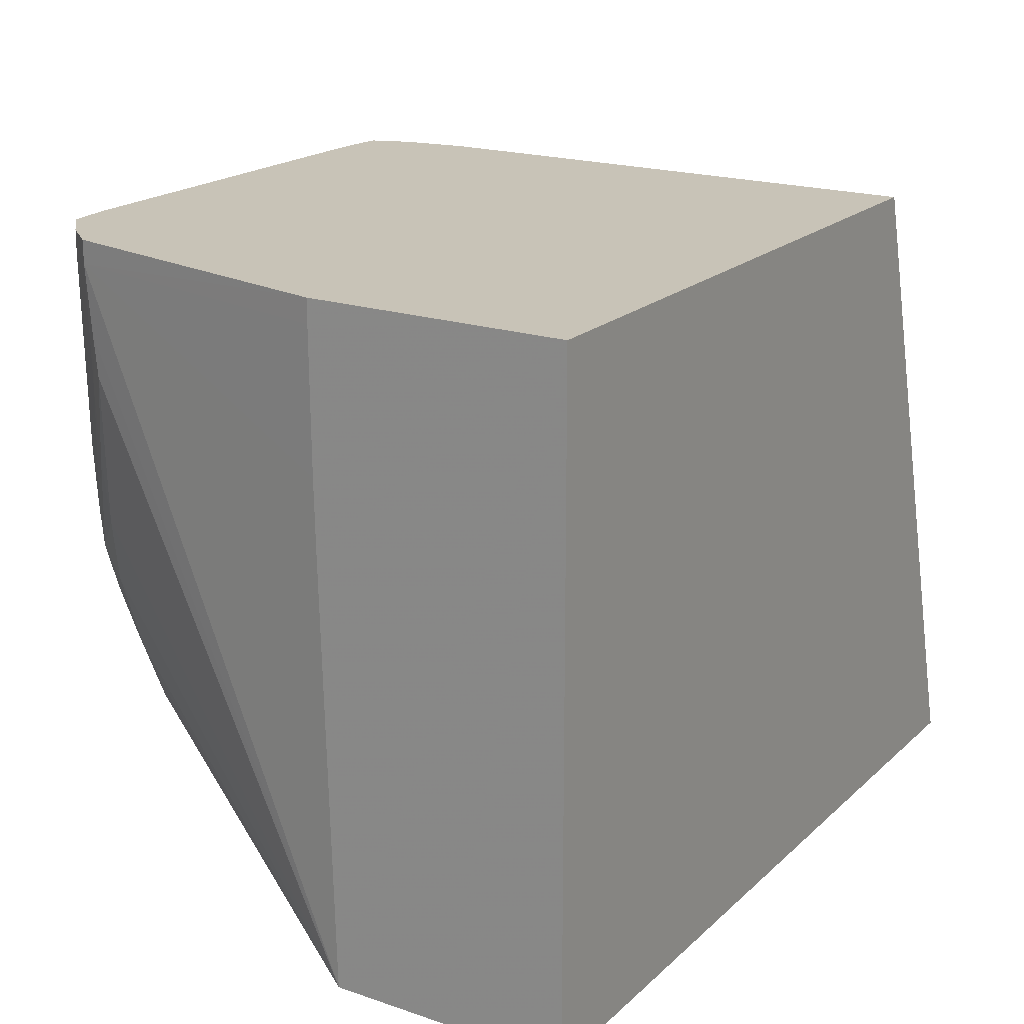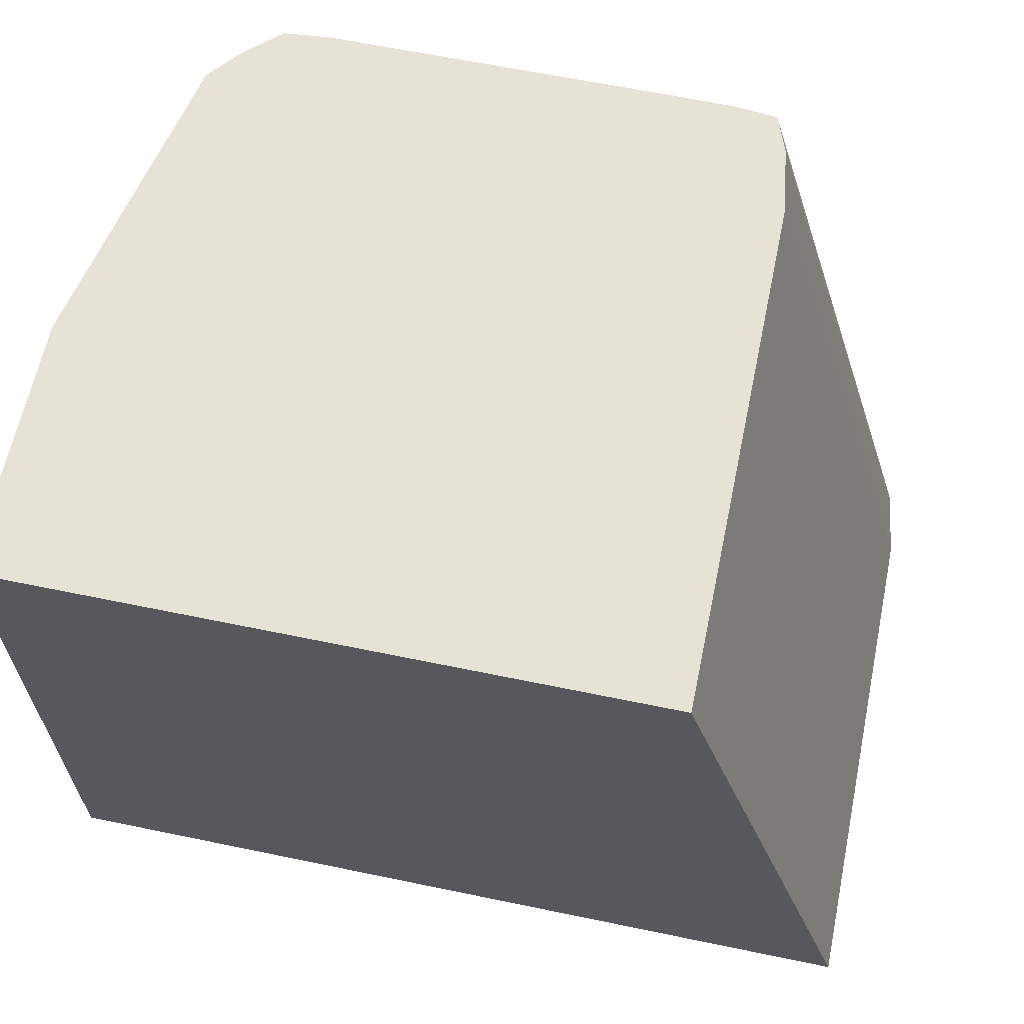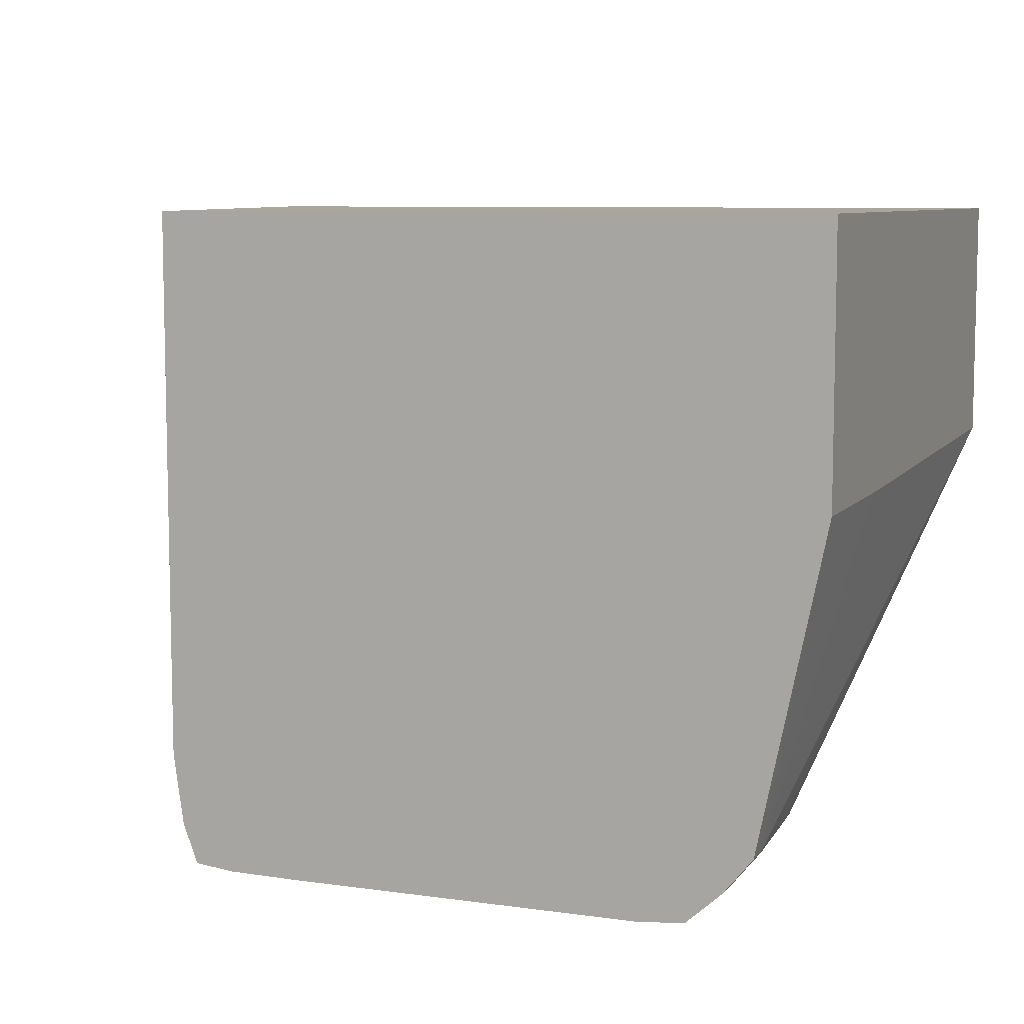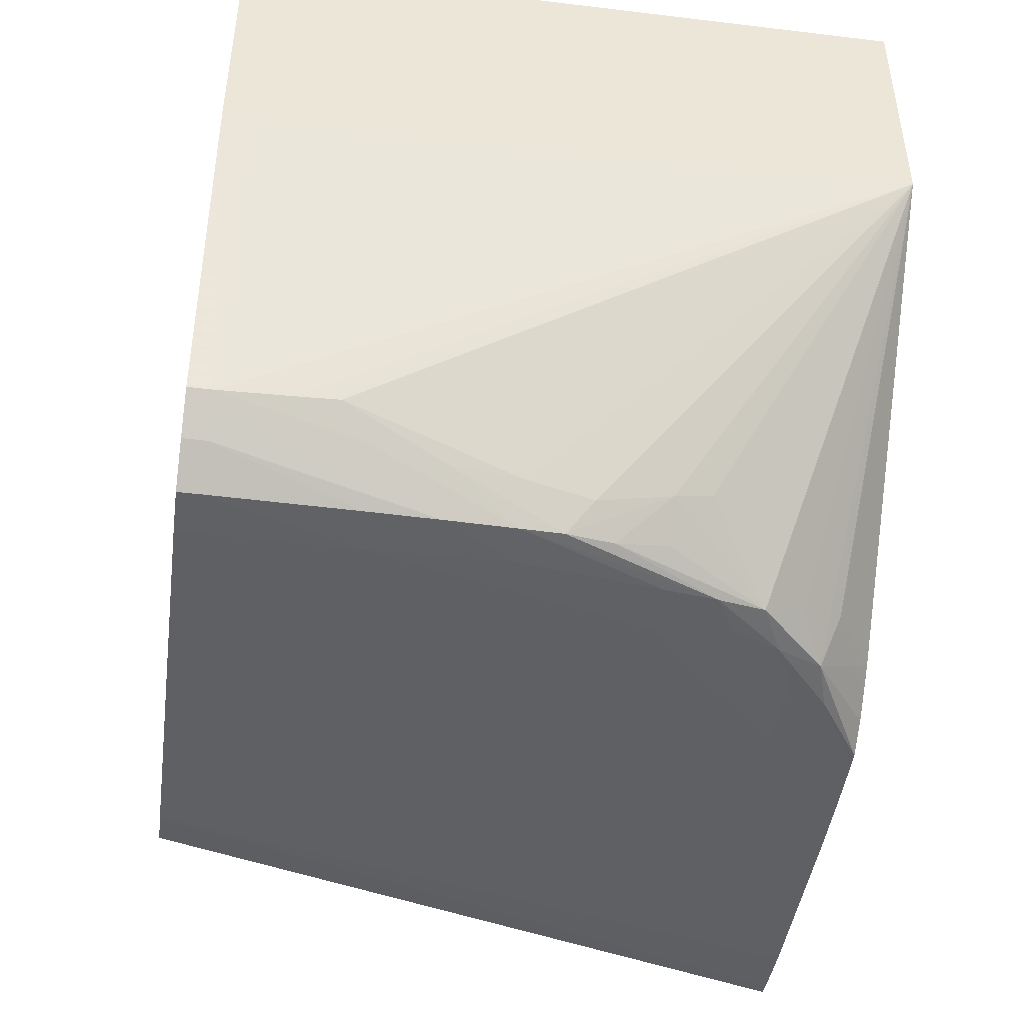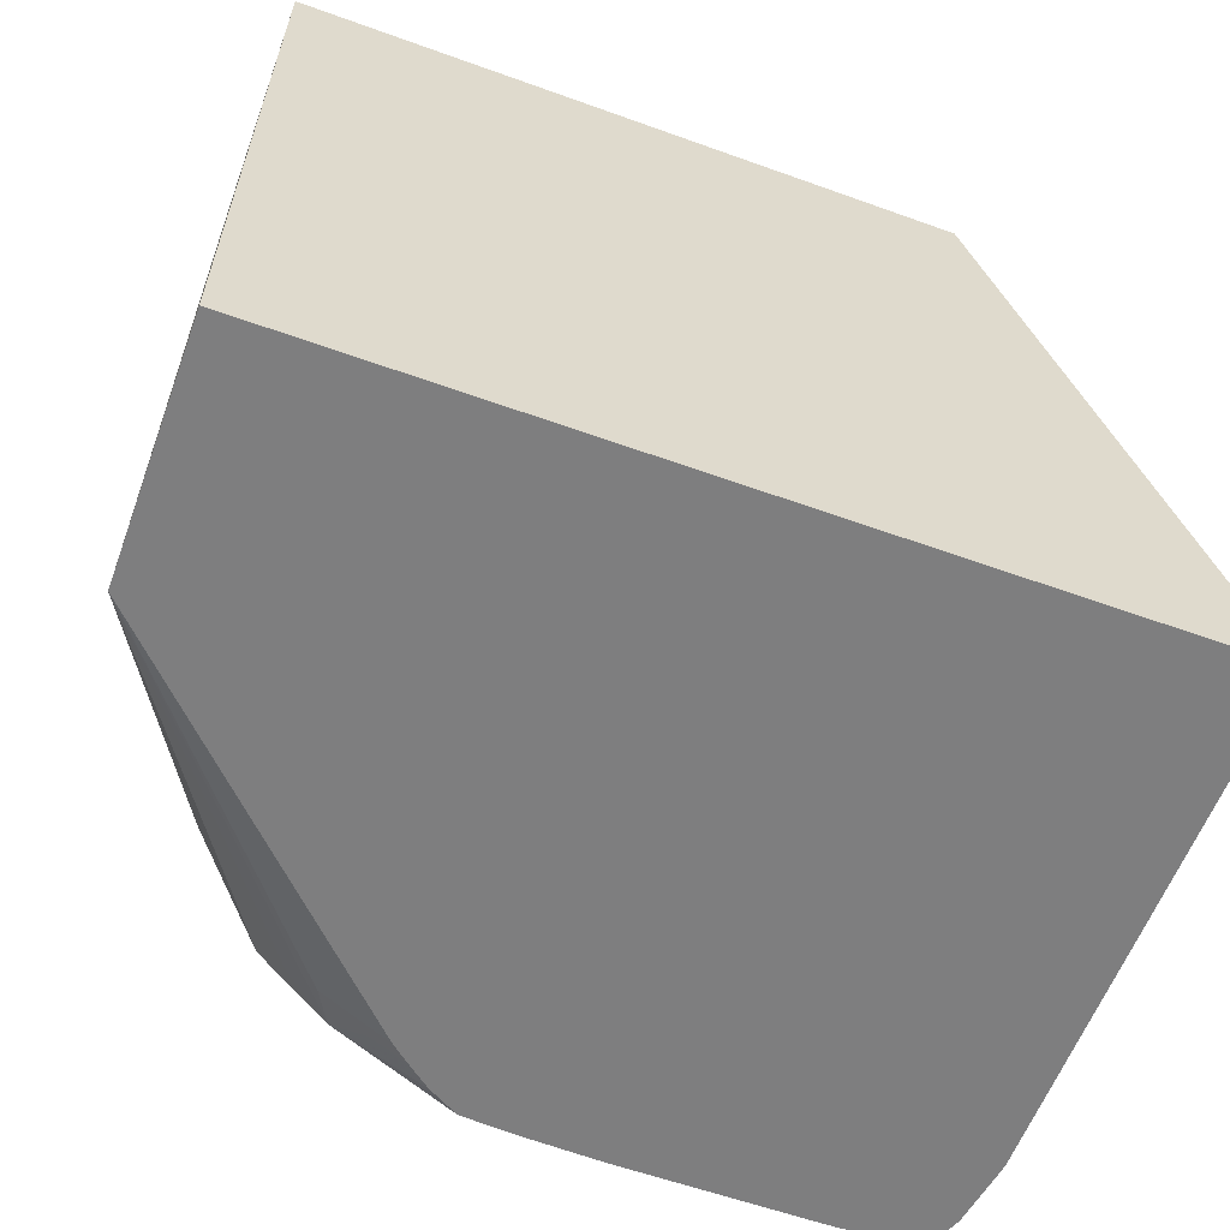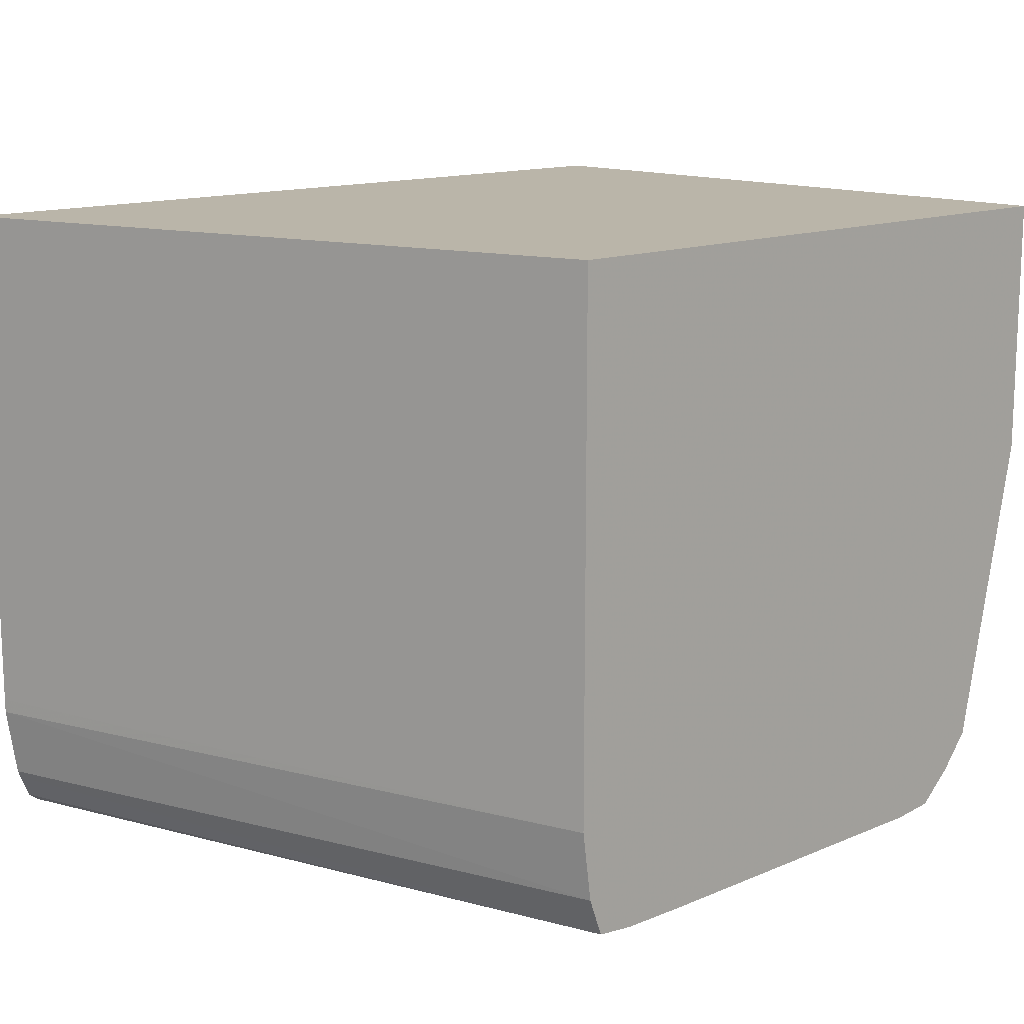
<metadata>
{"format":"obj","ext":"obj","renderer":"f3d","projection":"perspective","resolution":1024,"background":"white","views":[{"elev":19.6,"azim":-57.9,"up":"+Y"},{"elev":63.6,"azim":11.8,"up":"+Y"},{"elev":8.0,"azim":-158.5,"up":"+Z"},{"elev":-44.8,"azim":-97.9,"up":"+Z"},{"elev":-59.4,"azim":-20.3,"up":"+Y"},{"elev":13.6,"azim":136.7,"up":"+Z"}]}
</metadata>
<code>
v -0.01548 -4.395e-05 -0.044
v -0.01548 -4.395e-05 -0.04928
v -0.01548 -4.395e-05 -0.04347
v -0.01291 -0.008513 -0.044
v -0.01548 -4.395e-05 -0.05016
v -0.01291 -0.008513 -0.04998
v -0.01291 -0.008513 -0.04347
v -0.02374 -4.395e-05 -0.04347
v -0.0156 -4.395e-05 -0.05104
v -0.01291 -0.008513 -0.05016
v -0.02374 -0.008513 -0.04347
v -0.02374 -4.395e-05 -0.04675
v -0.01578 -4.395e-05 -0.05152
v -0.01304 -0.008513 -0.05099
v -0.01305 -0.008513 -0.05104
v -0.02374 -0.008513 -0.04658
v -0.02374 -0.0003399 -0.04675
v -0.02292 -4.395e-05 -0.05069
v -0.02292 -0.0003399 -0.0507
v -0.01595 -4.395e-05 -0.05154
v -0.01309 -0.008513 -0.05113
v -0.0132 -0.008513 -0.05141
v -0.01334 -0.008513 -0.05151
v -0.02374 -0.002978 -0.04672
v -0.0229 -0.00122 -0.05065
v -0.02288 -0.001749 -0.05061
v -0.02236 -0.00386 -0.05104
v -0.02219 -0.004694 -0.05109
v -0.02211 -0.005618 -0.05082
v -0.02202 -0.006102 -0.05065
v -0.02104 -0.006864 -0.05145
v -0.02073 -0.007426 -0.05115
v -0.02015 -0.007731 -0.05144
v -0.02042 -0.007969 -0.05086
v -0.01957 -0.008513 -0.05083
v -0.02374 -0.00122 -0.04674
v -0.02268 -4.395e-05 -0.05099
v -0.02256 -0.0003399 -0.05114
v -0.02255 -0.00122 -0.05109
v -0.02209 -0.00298 -0.05153
v -0.0226 -0.002066 -0.05096
v -0.02374 -0.0021 -0.04674
v -0.01628 -4.395e-05 -0.05157
v -0.01351 -0.008513 -0.05153
v -0.02247 -0.00298 -0.05104
v -0.02201 -0.00437 -0.05149
v -0.02187 -0.004957 -0.05142
v -0.02175 -0.005618 -0.05126
v -0.0212 -0.006277 -0.05151
v -0.02046 -0.007145 -0.05151
v -0.01956 -0.007906 -0.05151
v -0.01863 -0.008513 -0.0515
v -0.01902 -0.008513 -0.05127
v -0.01933 -0.008513 -0.05102
v -0.01978 -0.008231 -0.05105
v -0.02256 -4.395e-05 -0.05113
v -0.02212 -4.395e-05 -0.05153
v -0.02212 -0.0003399 -0.05153
v -0.0221 -0.0021 -0.05153
v -0.02156 -0.00298 -0.05158
v -0.02156 -0.00386 -0.05156
v -0.02204 -0.00386 -0.05151
v -0.01628 -0.00122 -0.05158
v -0.01716 -4.395e-05 -0.05158
v -0.01366 -0.008513 -0.05155
v -0.01426 -0.008513 -0.05158
v -0.02131 -0.005618 -0.05153
v -0.02068 -0.005618 -0.05158
v -0.02072 -0.006542 -0.05154
v -0.01983 -0.007414 -0.05154
v -0.01884 -0.008222 -0.05152
v -0.01844 -0.008513 -0.05152
v -0.01778 -0.008513 -0.05156
v -0.02156 -4.395e-05 -0.05158
v -0.02156 -0.0021 -0.05158
v -0.01628 -0.0021 -0.05158
v -0.01452 -0.008259 -0.05158
v -0.01452 -0.008513 -0.05158
v -0.0198 -0.006499 -0.05158
v -0.01892 -0.007378 -0.05158
v -0.0169 -0.008513 -0.05158
f 1 2 5
f 1 5 9
f 1 9 13
f 1 13 20
f 1 20 43
f 1 43 64
f 1 64 74
f 1 74 57
f 1 57 56
f 1 56 37
f 1 37 18
f 1 18 12
f 1 12 8
f 1 8 3
f 1 3 7
f 1 7 4
f 1 4 6
f 1 6 2
f 2 6 5
f 3 8 11
f 3 11 7
f 4 7 11
f 4 11 16
f 4 16 35
f 4 35 54
f 4 54 53
f 4 53 52
f 4 52 72
f 4 72 73
f 4 73 81
f 4 81 78
f 4 78 66
f 4 66 65
f 4 65 44
f 4 44 23
f 4 23 22
f 4 22 21
f 4 21 15
f 4 15 14
f 4 14 10
f 4 10 6
f 5 6 10
f 5 10 9
f 8 12 17
f 8 17 36
f 8 36 42
f 8 42 24
f 8 24 16
f 8 16 11
f 9 10 14
f 9 14 15
f 9 15 13
f 12 18 19
f 12 19 17
f 13 15 21
f 13 21 22
f 13 22 23
f 13 23 20
f 16 24 19
f 16 19 25
f 16 25 26
f 16 26 27
f 16 27 28
f 16 28 29
f 16 29 30
f 16 30 31
f 16 31 32
f 16 32 33
f 16 33 34
f 16 34 35
f 17 19 36
f 18 37 19
f 19 37 38
f 19 38 39
f 19 39 40
f 19 40 41
f 19 41 25
f 19 24 42
f 19 42 36
f 20 23 44
f 20 44 43
f 25 41 26
f 26 41 45
f 26 45 27
f 27 45 46
f 27 46 28
f 28 46 29
f 29 46 47
f 29 47 48
f 29 48 31
f 29 31 30
f 31 48 47
f 31 47 49
f 31 49 50
f 31 50 33
f 31 33 32
f 33 50 51
f 33 51 52
f 33 52 53
f 33 53 54
f 33 54 55
f 33 55 34
f 34 55 35
f 35 55 54
f 37 56 38
f 38 56 57
f 38 57 58
f 38 58 59
f 38 59 40
f 38 40 39
f 40 59 60
f 40 60 61
f 40 61 62
f 40 62 41
f 41 62 45
f 43 63 64
f 43 44 65
f 43 65 66
f 43 66 63
f 45 62 46
f 46 62 49
f 46 49 47
f 49 67 68
f 49 68 69
f 49 69 50
f 49 62 67
f 50 70 51
f 50 69 70
f 51 71 72
f 51 72 52
f 51 70 73
f 51 73 71
f 57 74 58
f 58 74 75
f 58 75 59
f 59 75 60
f 60 75 68
f 60 68 61
f 61 67 62
f 61 68 67
f 63 76 64
f 63 66 77
f 63 77 76
f 64 76 77
f 64 77 78
f 64 78 81
f 64 81 80
f 64 80 79
f 64 79 68
f 64 68 75
f 64 75 74
f 66 78 77
f 68 79 69
f 69 79 80
f 69 80 70
f 70 80 73
f 71 73 72
f 73 80 81

</code>
